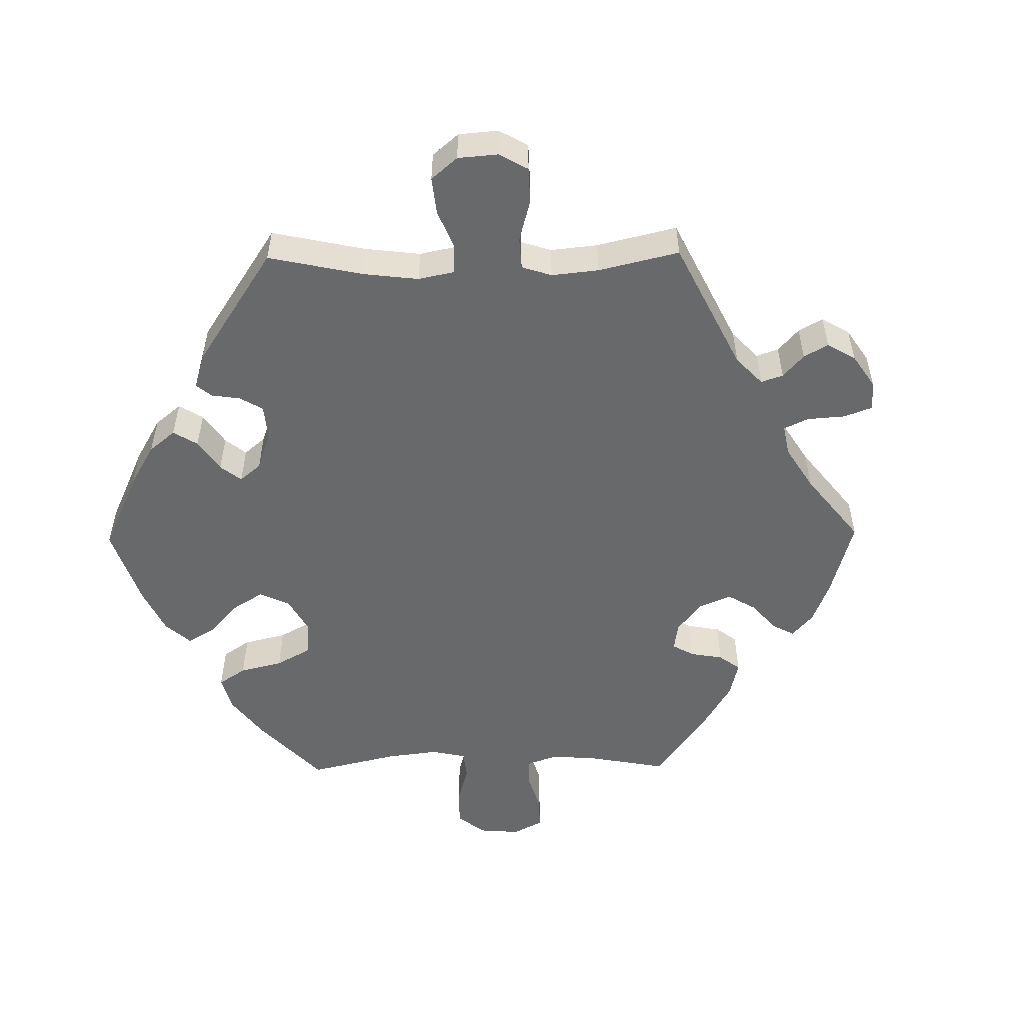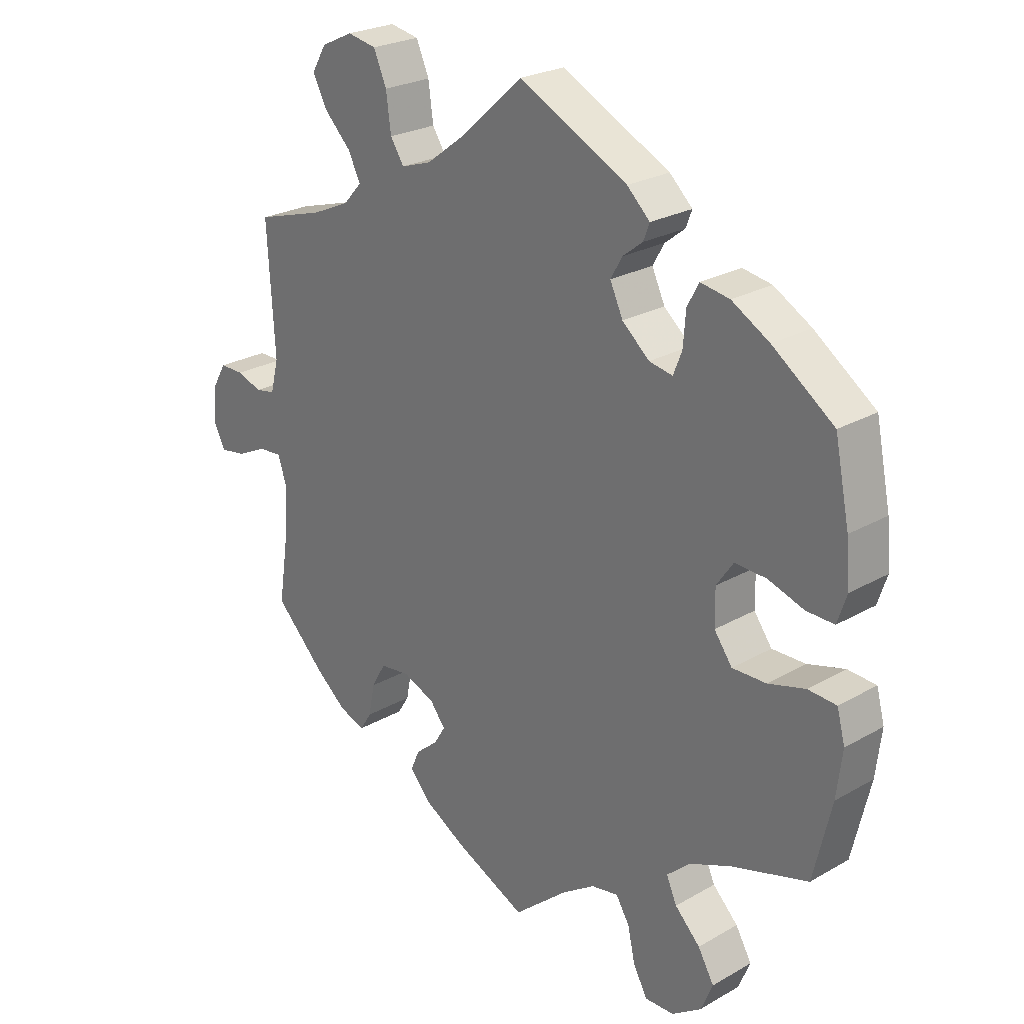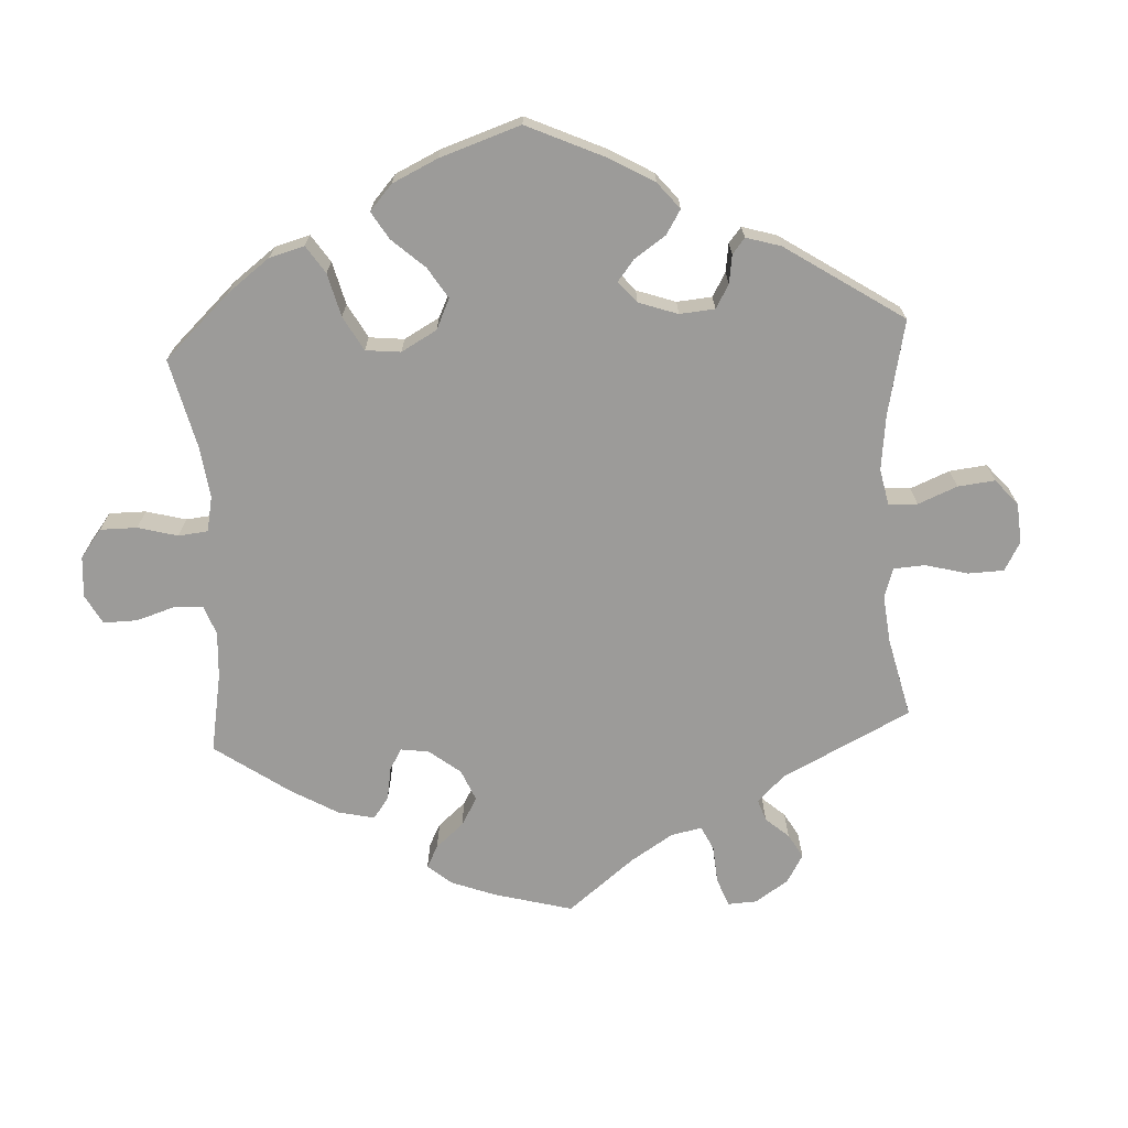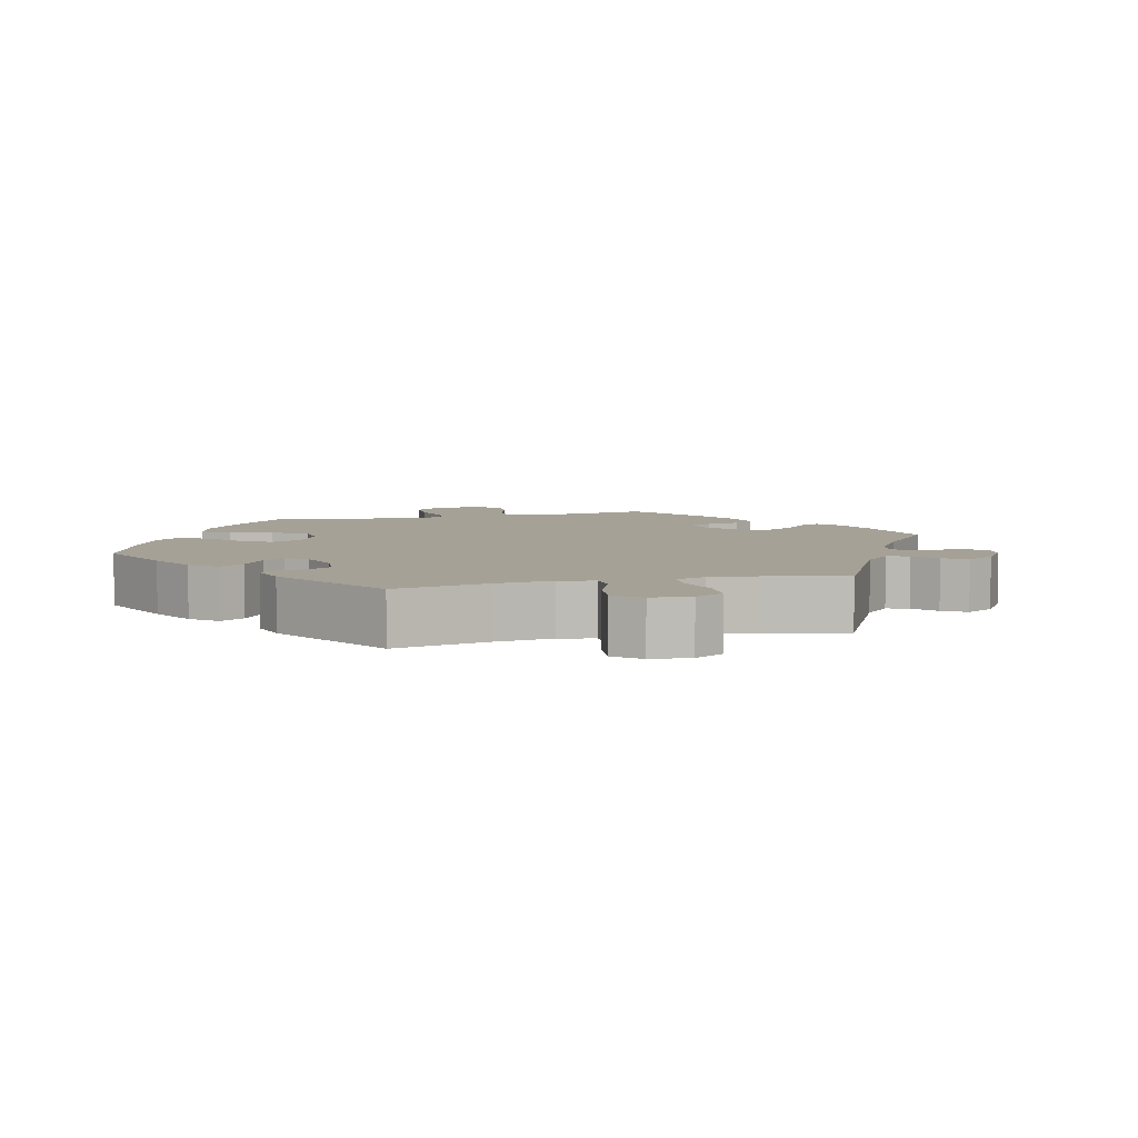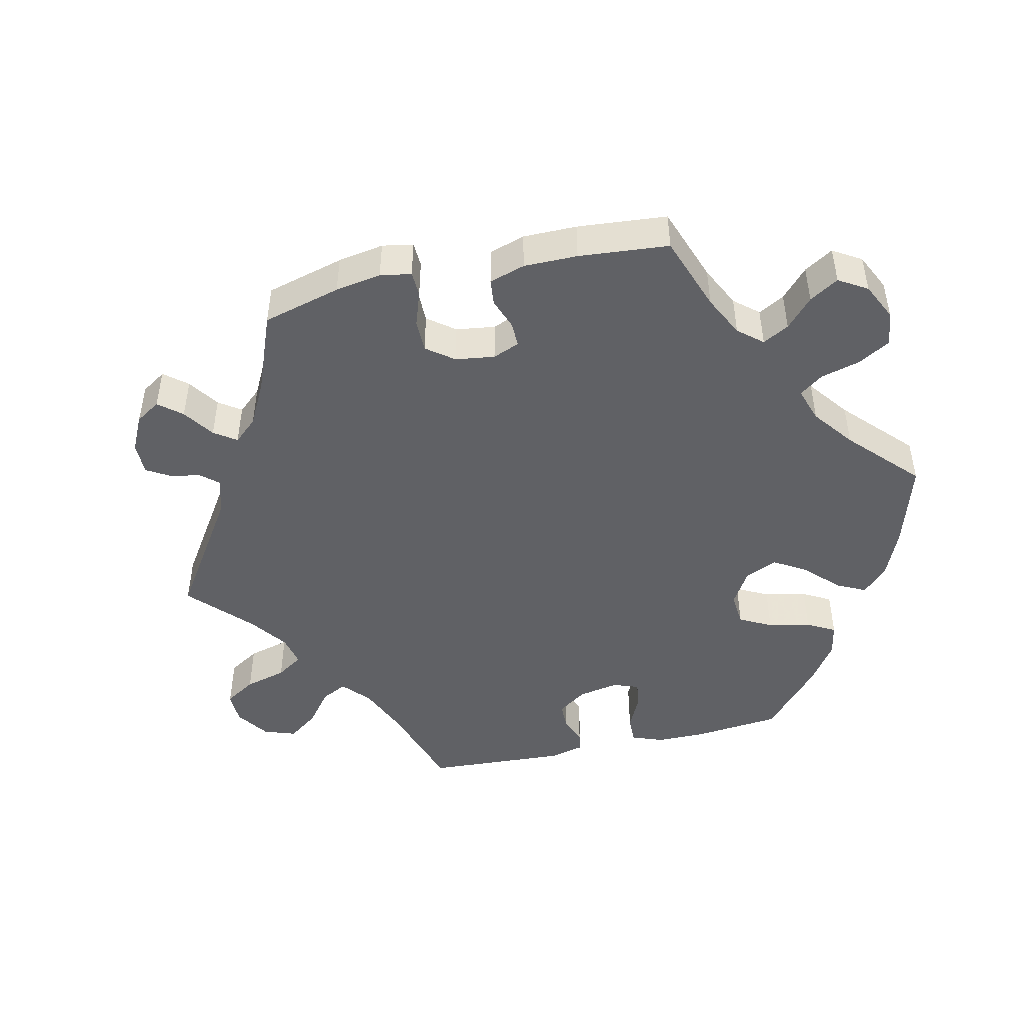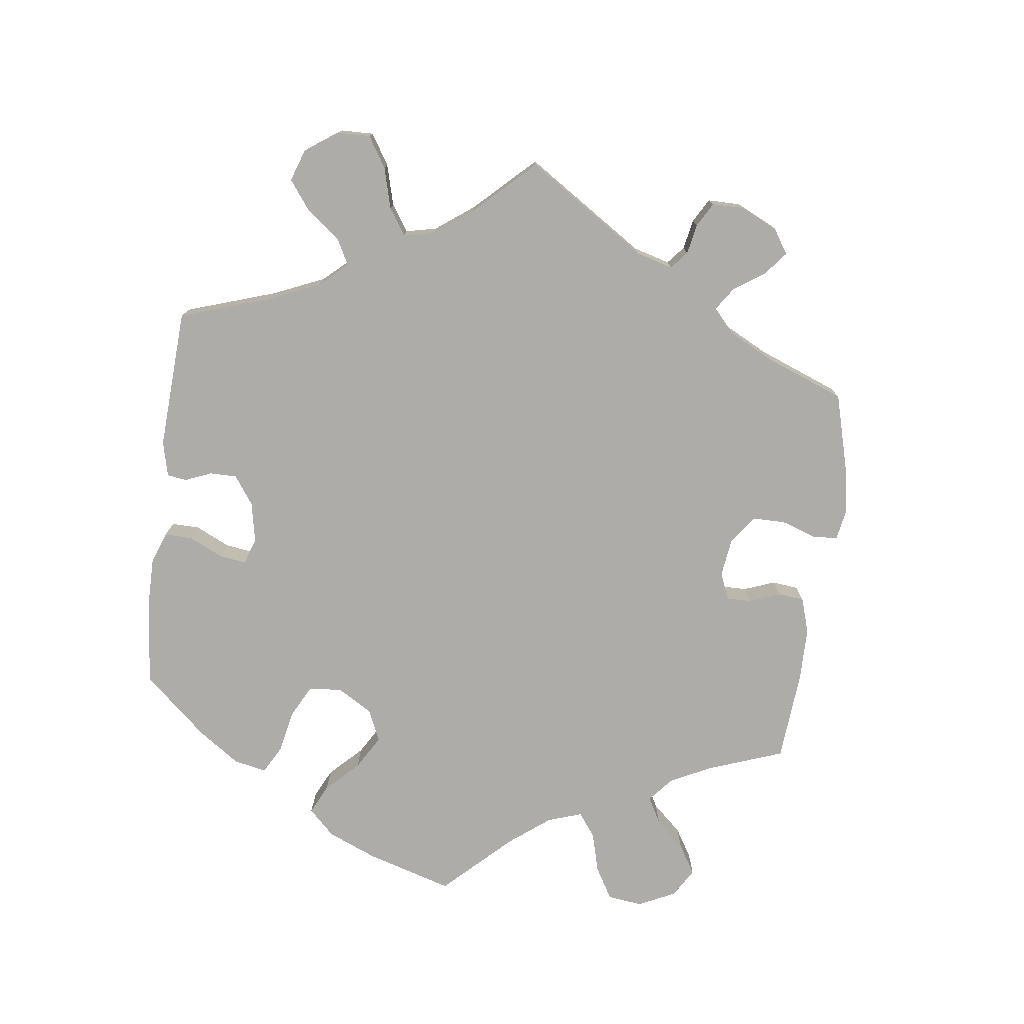
<metadata>
{"format":"obj","ext":"obj","renderer":"f3d","projection":"perspective","resolution":1024,"background":"white","views":[{"elev":-52.6,"azim":30.8,"up":"+Y"},{"elev":24.8,"azim":-133.0,"up":"+Z"},{"elev":-69.9,"azim":-56.8,"up":"+Y"},{"elev":6.1,"azim":16.2,"up":"+Y"},{"elev":-47.1,"azim":162.8,"up":"+Y"},{"elev":-76.8,"azim":52.9,"up":"+Y"}]}
</metadata>
<code>
v 0.419 0.07 -0.37
v 0.368 0.07 -0.412
v 0.326 0.07 -0.427
v 0.307 0.07 -0.397
v 0.297 0.07 -0.346
v 0.274 0.07 -0.306
v 0.226 0.07 -0.3
v 0.174 0.07 -0.321
v 0.149 0.07 -0.353
v 0.167 0.07 -0.383
v 0.203 0.07 -0.413
v 0.218 0.07 -0.447
v 0.182 0.07 -0.486
v 0.116 0.07 -0.524
v 0 0.07 -0.578
v -0.087 0.07 -0.504
v -0.141 0.07 -0.468
v -0.185 0.07 -0.46
v -0.207 0.07 -0.496
v -0.219 0.07 -0.55
v -0.242 0.07 -0.592
v -0.289 0.07 -0.591
v -0.337 0.07 -0.558
v -0.356 0.07 -0.512
v -0.33 0.07 -0.467
v -0.289 0.07 -0.426
v -0.272 0.07 -0.388
v -0.31 0.07 -0.354
v -0.377 0.07 -0.326
v -0.501 0.07 -0.289
v -0.53 0.07 -0.165
v -0.539 0.07 -0.091
v -0.526 0.07 -0.042
v -0.48 0.07 -0.039
v -0.42 0.07 -0.056
v -0.365 0.07 -0.057
v -0.336 0.07 -0.017
v -0.335 0.07 0.04
v -0.362 0.07 0.079
v -0.413 0.07 0.077
v -0.471 0.07 0.058
v -0.516 0.07 0.057
v -0.531 0.07 0.102
v -0.525 0.07 0.172
v -0.501 0.07 0.289
v -0.402 0.07 0.36
v -0.341 0.07 0.395
v -0.294 0.07 0.403
v -0.275 0.07 0.368
v -0.271 0.07 0.315
v -0.257 0.07 0.28
v -0.219 0.07 0.287
v -0.175 0.07 0.325
v -0.154 0.07 0.37
v -0.173 0.07 0.403
v -0.205 0.07 0.428
v -0.215 0.07 0.454
v -0.178 0.07 0.489
v -0.001 0.07 0.578
v 0.1 0.07 0.487
v 0.163 0.07 0.44
v 0.212 0.07 0.424
v 0.234 0.07 0.458
v 0.242 0.07 0.517
v 0.263 0.07 0.565
v 0.31 0.07 0.574
v 0.361 0.07 0.55
v 0.385 0.07 0.51
v 0.361 0.07 0.465
v 0.318 0.07 0.422
v 0.298 0.07 0.382
v 0.328 0.07 0.349
v 0.389 0.07 0.322
v 0.5 0.07 0.289
v 0.488 0.07 0.087
v 0.501 0.07 0.035
v 0.533 0.07 0.029
v 0.574 0.07 0.043
v 0.613 0.07 0.043
v 0.636 0.07 0.003
v 0.64 0.07 -0.053
v 0.621 0.07 -0.09
v 0.579 0.07 -0.083
v 0.531 0.07 -0.06
v 0.493 0.07 -0.057
v 0.479 0.07 -0.099
v 0.482 0.07 -0.17
v 0.5 0.07 -0.289
v 0.419 0 -0.37
v 0.368 0 -0.412
v 0.326 0 -0.427
v 0.307 0 -0.397
v 0.297 0 -0.346
v 0.274 0 -0.306
v 0.226 0 -0.3
v 0.174 0 -0.321
v 0.149 0 -0.353
v 0.167 0 -0.383
v 0.203 0 -0.413
v 0.218 0 -0.447
v 0.182 0 -0.486
v 0.116 0 -0.524
v 0 0 -0.578
v -0.087 0 -0.504
v -0.141 0 -0.468
v -0.185 0 -0.46
v -0.207 0 -0.496
v -0.219 0 -0.55
v -0.242 0 -0.592
v -0.289 0 -0.591
v -0.337 0 -0.558
v -0.356 0 -0.512
v -0.33 0 -0.467
v -0.289 0 -0.426
v -0.272 0 -0.388
v -0.31 0 -0.354
v -0.377 0 -0.326
v -0.501 0 -0.289
v -0.53 0 -0.165
v -0.539 0 -0.091
v -0.526 0 -0.042
v -0.48 0 -0.039
v -0.42 0 -0.056
v -0.365 0 -0.057
v -0.336 0 -0.017
v -0.335 0 0.04
v -0.362 0 0.079
v -0.413 0 0.077
v -0.471 0 0.058
v -0.516 0 0.057
v -0.531 0 0.102
v -0.525 0 0.172
v -0.501 0 0.289
v -0.402 0 0.36
v -0.341 0 0.395
v -0.294 0 0.403
v -0.275 0 0.368
v -0.271 0 0.315
v -0.257 0 0.28
v -0.219 0 0.287
v -0.175 0 0.325
v -0.154 0 0.37
v -0.173 0 0.403
v -0.205 0 0.428
v -0.215 0 0.454
v -0.178 0 0.489
v -0.001 0 0.578
v 0.1 0 0.487
v 0.163 0 0.44
v 0.212 0 0.424
v 0.234 0 0.458
v 0.242 0 0.517
v 0.263 0 0.565
v 0.31 0 0.574
v 0.361 0 0.55
v 0.385 0 0.51
v 0.361 0 0.465
v 0.318 0 0.422
v 0.298 0 0.382
v 0.328 0 0.349
v 0.389 0 0.322
v 0.5 0 0.289
v 0.488 0 0.087
v 0.501 0 0.035
v 0.533 0 0.029
v 0.574 0 0.043
v 0.613 0 0.043
v 0.636 0 0.003
v 0.64 0 -0.053
v 0.621 0 -0.09
v 0.579 0 -0.083
v 0.531 0 -0.06
v 0.493 0 -0.057
v 0.479 0 -0.099
v 0.482 0 -0.17
v 0.5 0 -0.289
f 87 88 1 2
f 86 87 2 3
f 85 86 3 4
f 81 82 83 84
f 81 84 85
f 80 81 85
f 77 78 79 80
f 76 77 80 85
f 75 76 85 4
f 73 74 75 4
f 67 68 69 70
f 67 70 71
f 66 67 71
f 63 64 65 66
f 62 63 66 71
f 61 62 71 72
f 57 58 59 60
f 55 56 57 60
f 54 55 60 61
f 53 54 61 72
f 47 48 49 50
f 47 50 51
f 46 47 51
f 45 46 51
f 44 45 51
f 43 44 51 52
f 40 41 42 43
f 39 40 43 52
f 32 33 34 35
f 32 35 36
f 29 30 31 32
f 28 29 32 36
f 27 28 36 37
f 23 24 25 26
f 23 26 27
f 22 23 27
f 19 20 21 22
f 18 19 22 27
f 17 18 27 37
f 13 14 15 16
f 10 11 12 13
f 9 10 13 16
f 8 9 16 17
f 72 73 4 5
f 38 39 52 53
f 8 17 37 38
f 7 8 38 53
f 6 7 53 72
f 5 6 72
f 90 89 176 175
f 91 90 175 174
f 92 91 174 173
f 172 171 170 169
f 173 172 169
f 173 169 168
f 168 167 166 165
f 173 168 165 164
f 92 173 164 163
f 92 163 162 161
f 158 157 156 155
f 159 158 155
f 159 155 154
f 154 153 152 151
f 159 154 151 150
f 160 159 150 149
f 148 147 146 145
f 148 145 144 143
f 149 148 143 142
f 160 149 142 141
f 138 137 136 135
f 139 138 135
f 139 135 134
f 139 134 133
f 139 133 132
f 140 139 132 131
f 131 130 129 128
f 140 131 128 127
f 123 122 121 120
f 124 123 120
f 120 119 118 117
f 124 120 117 116
f 125 124 116 115
f 114 113 112 111
f 115 114 111
f 115 111 110
f 110 109 108 107
f 115 110 107 106
f 125 115 106 105
f 104 103 102 101
f 101 100 99 98
f 104 101 98 97
f 105 104 97 96
f 93 92 161 160
f 141 140 127 126
f 126 125 105 96
f 141 126 96 95
f 160 141 95 94
f 160 94 93
f 1 89 90 2
f 2 90 91 3
f 3 91 92 4
f 4 92 93 5
f 5 93 94 6
f 6 94 95 7
f 7 95 96 8
f 8 96 97 9
f 9 97 98 10
f 10 98 99 11
f 11 99 100 12
f 12 100 101 13
f 13 101 102 14
f 14 102 103 15
f 15 103 104 16
f 16 104 105 17
f 17 105 106 18
f 18 106 107 19
f 19 107 108 20
f 20 108 109 21
f 21 109 110 22
f 22 110 111 23
f 23 111 112 24
f 24 112 113 25
f 25 113 114 26
f 26 114 115 27
f 27 115 116 28
f 28 116 117 29
f 29 117 118 30
f 30 118 119 31
f 31 119 120 32
f 32 120 121 33
f 33 121 122 34
f 34 122 123 35
f 35 123 124 36
f 36 124 125 37
f 37 125 126 38
f 38 126 127 39
f 39 127 128 40
f 40 128 129 41
f 41 129 130 42
f 42 130 131 43
f 43 131 132 44
f 44 132 133 45
f 45 133 134 46
f 46 134 135 47
f 47 135 136 48
f 48 136 137 49
f 49 137 138 50
f 50 138 139 51
f 51 139 140 52
f 52 140 141 53
f 53 141 142 54
f 54 142 143 55
f 55 143 144 56
f 56 144 145 57
f 57 145 146 58
f 58 146 147 59
f 59 147 148 60
f 60 148 149 61
f 61 149 150 62
f 62 150 151 63
f 63 151 152 64
f 64 152 153 65
f 65 153 154 66
f 66 154 155 67
f 67 155 156 68
f 68 156 157 69
f 69 157 158 70
f 70 158 159 71
f 71 159 160 72
f 72 160 161 73
f 73 161 162 74
f 74 162 163 75
f 75 163 164 76
f 76 164 165 77
f 77 165 166 78
f 78 166 167 79
f 79 167 168 80
f 80 168 169 81
f 81 169 170 82
f 82 170 171 83
f 83 171 172 84
f 84 172 173 85
f 85 173 174 86
f 86 174 175 87
f 87 175 176 88
f 88 176 89 1

</code>
